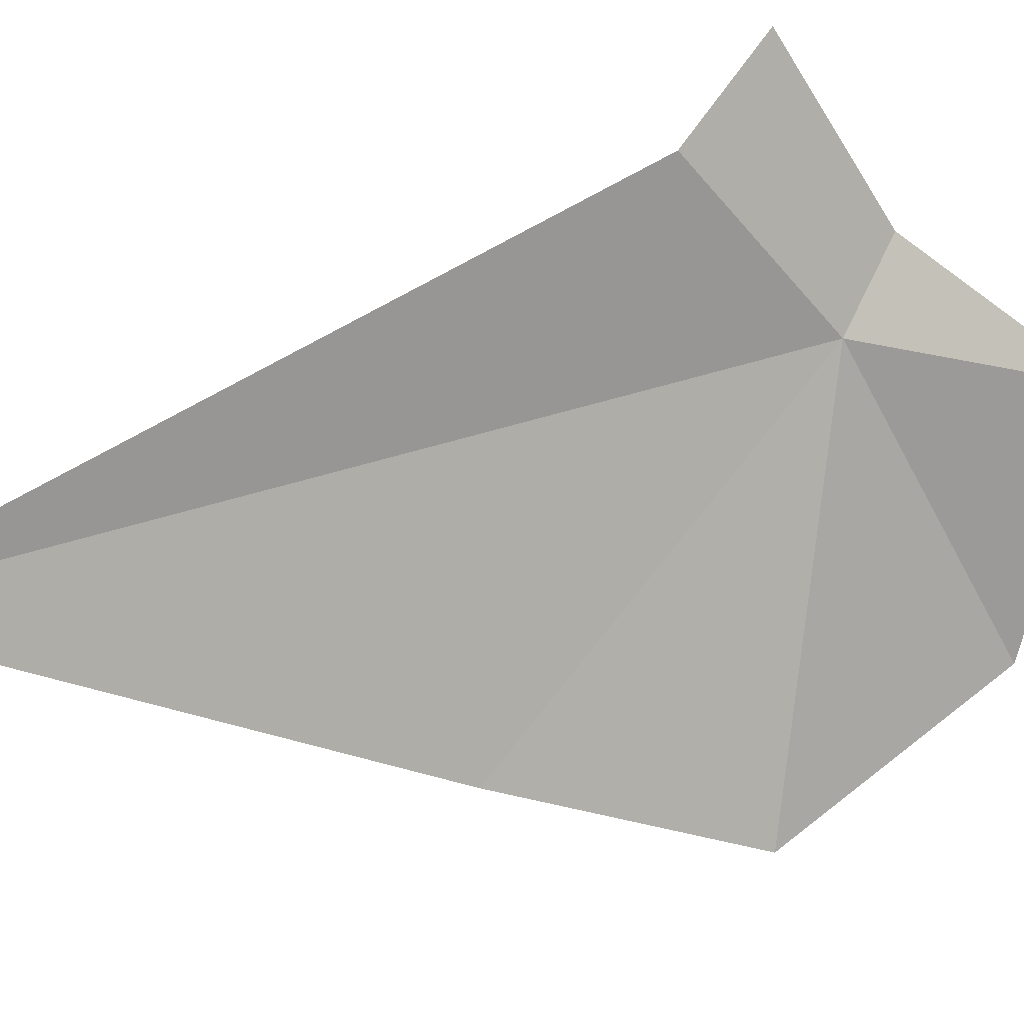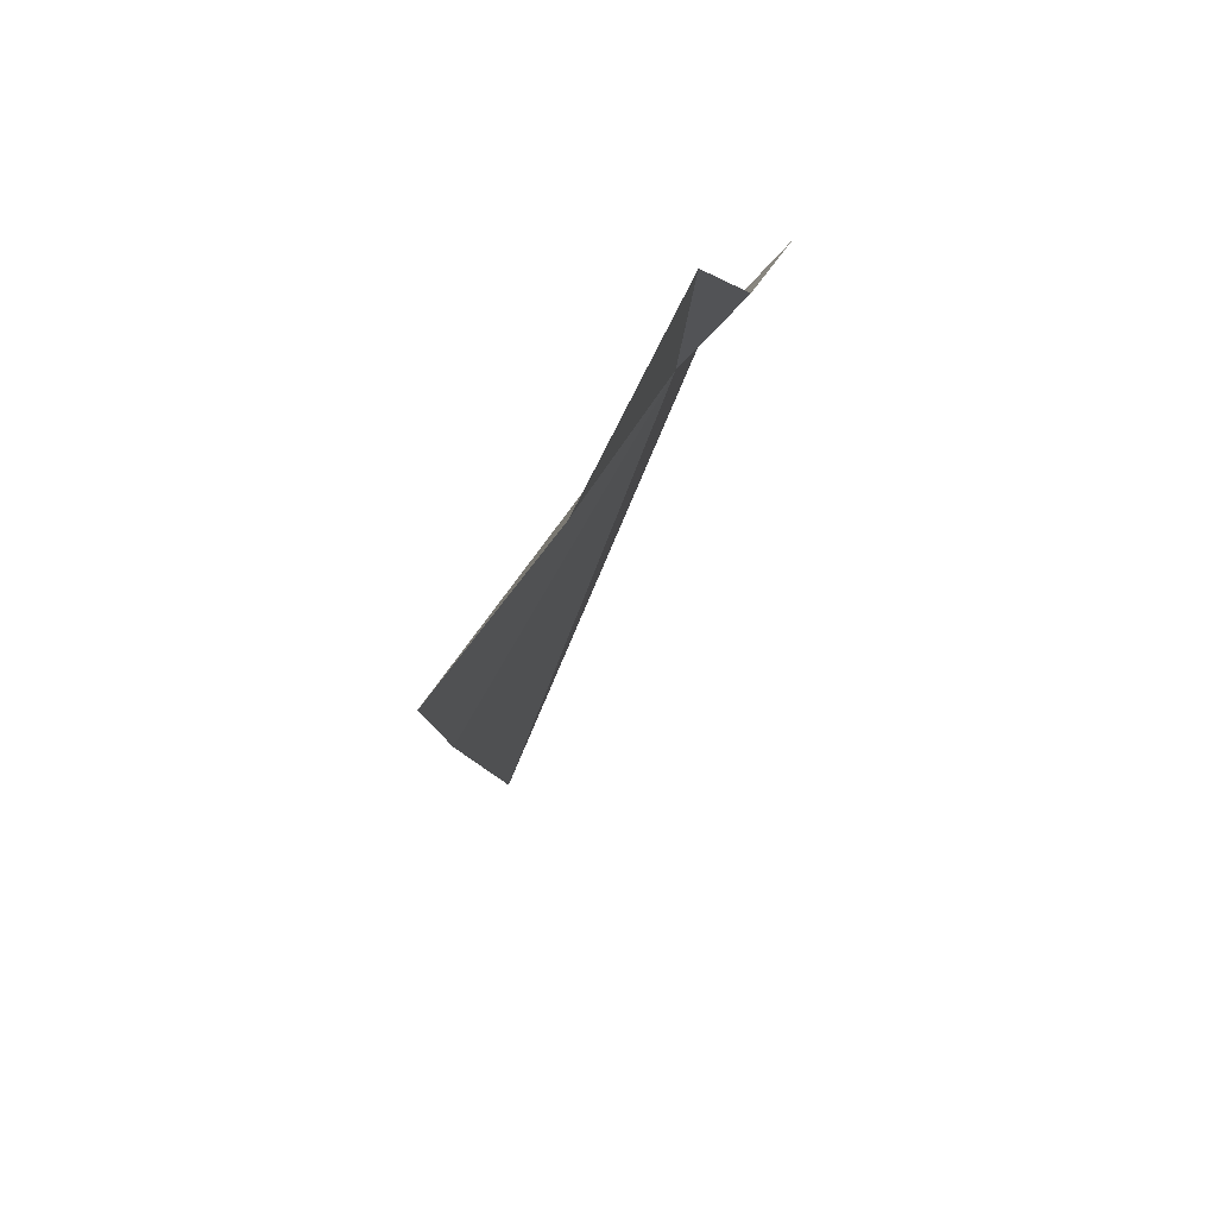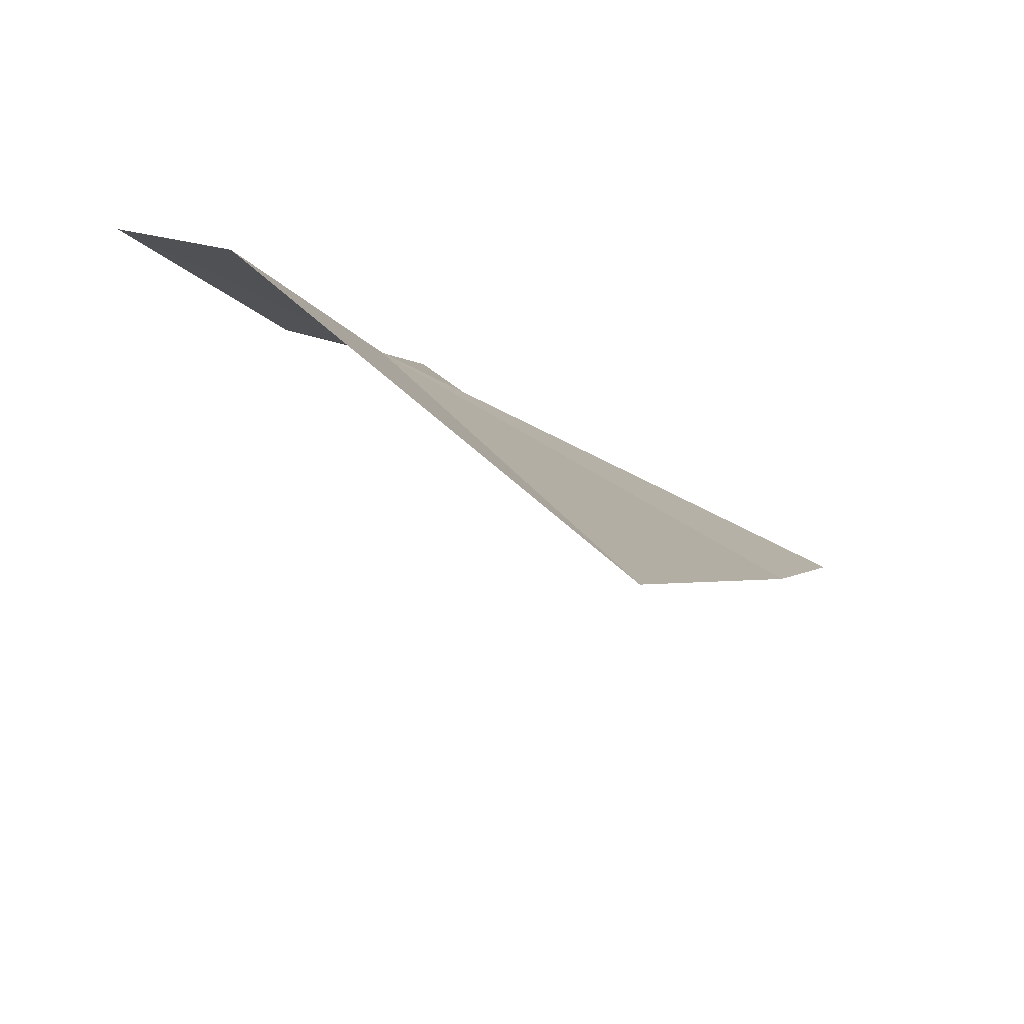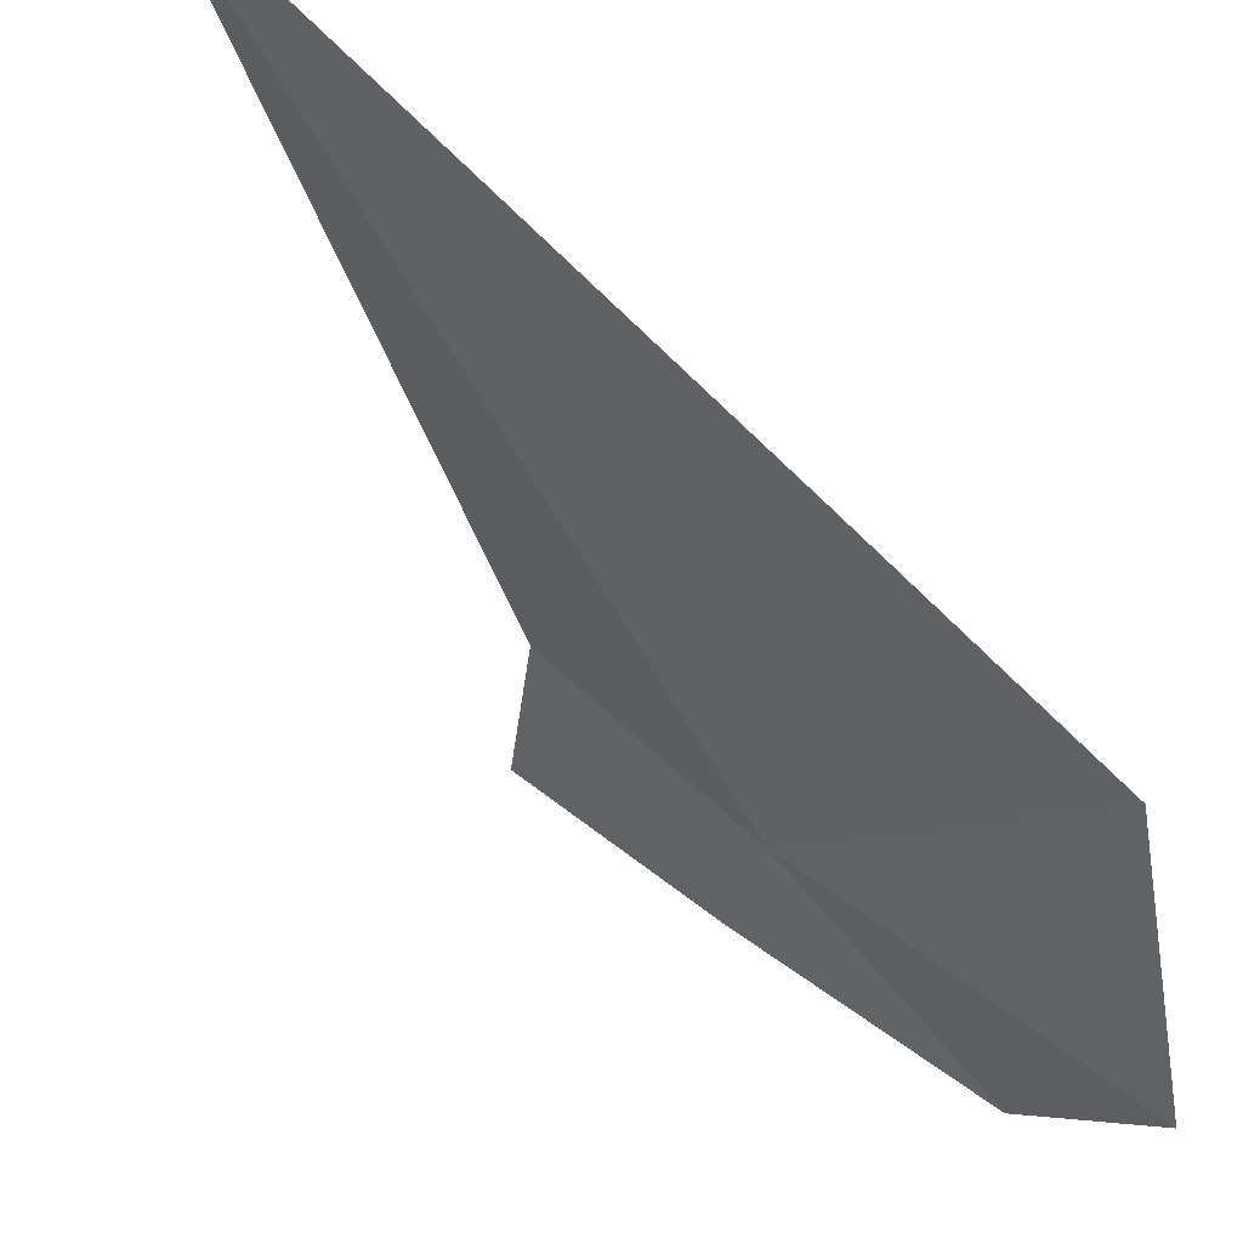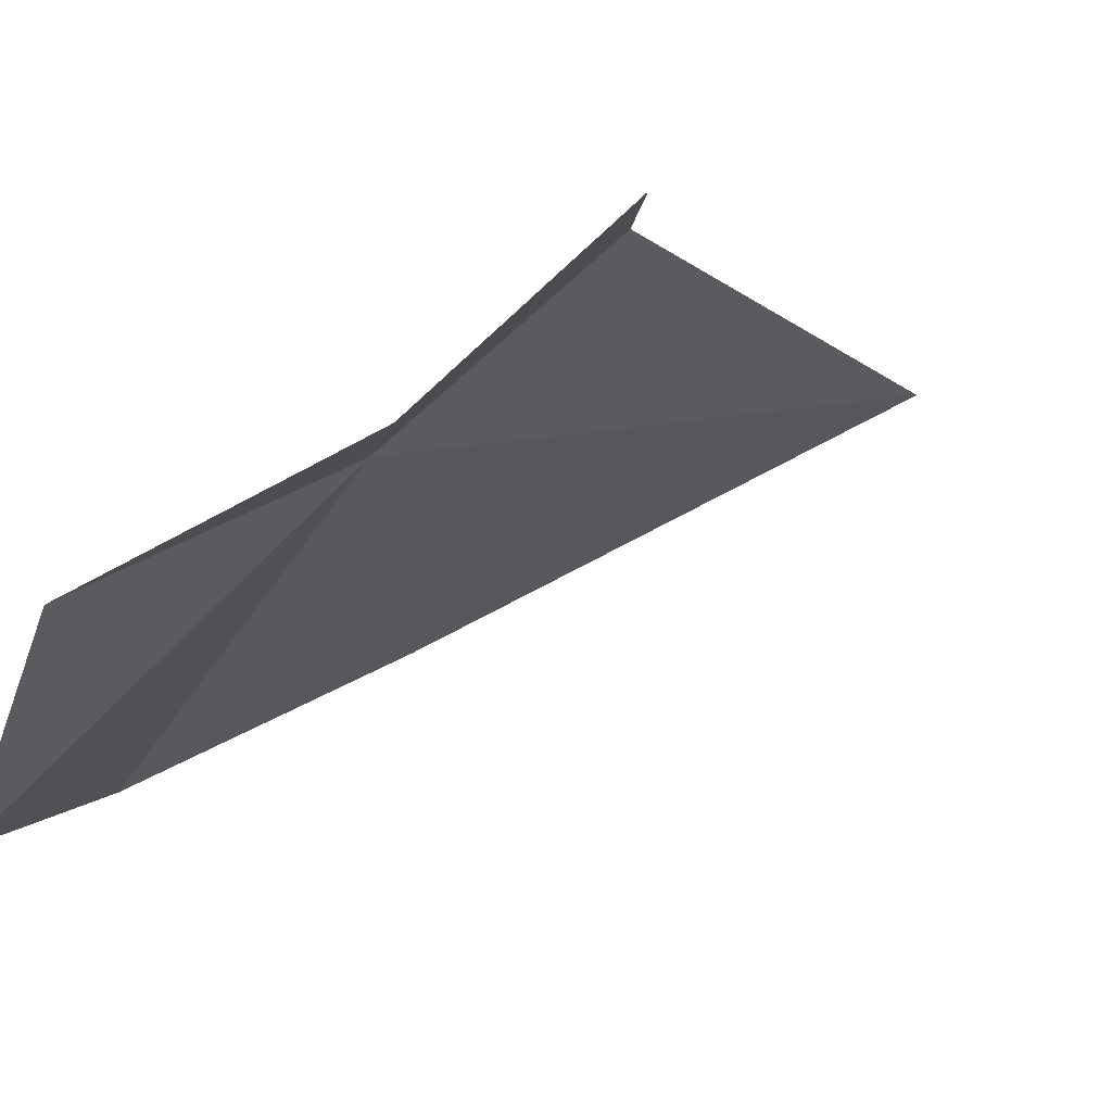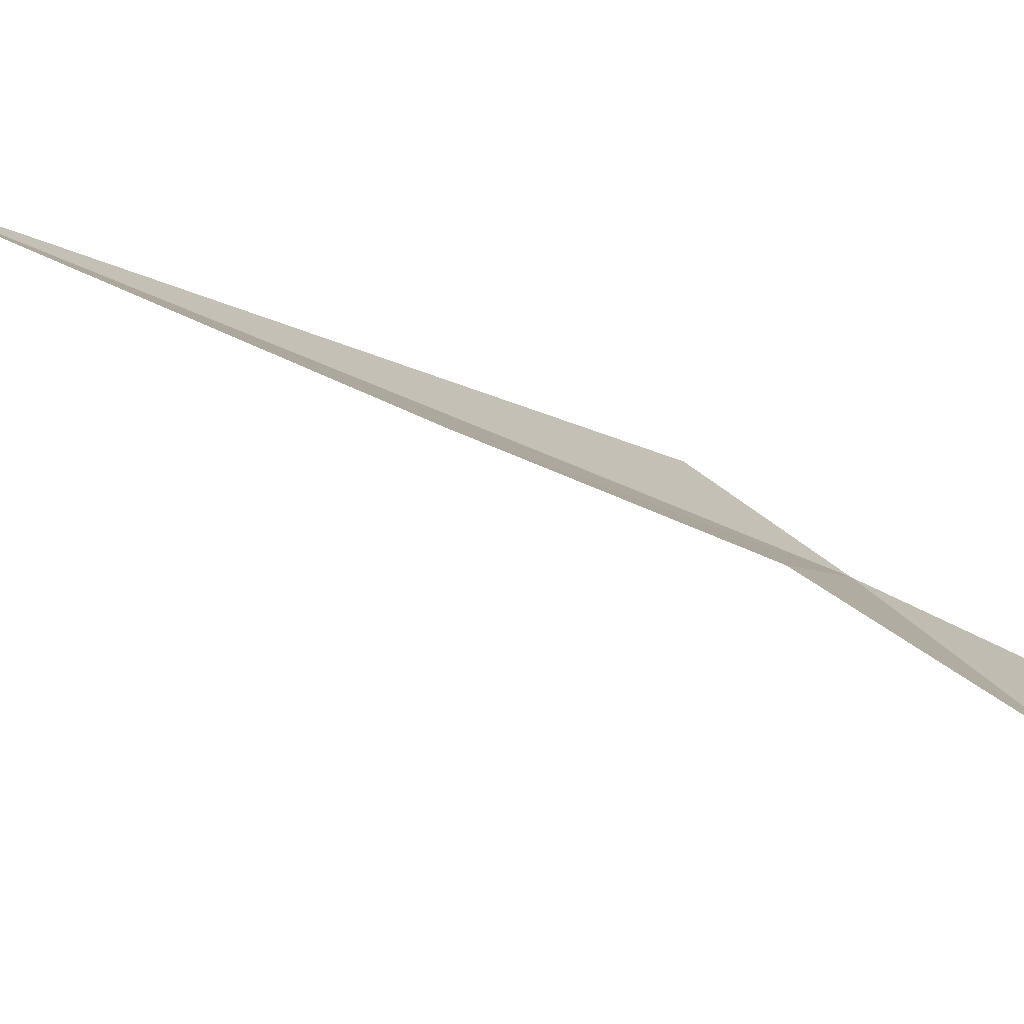
<metadata>
{"format":"obj","ext":"obj","renderer":"f3d","projection":"perspective","resolution":1024,"background":"white","views":[{"elev":75.1,"azim":75.1,"up":"+Z"},{"elev":44.1,"azim":150.9,"up":"+Y"},{"elev":30.3,"azim":-7.9,"up":"+Z"},{"elev":-33.4,"azim":33.7,"up":"+Z"},{"elev":-14.3,"azim":-142.6,"up":"+Z"},{"elev":-24.7,"azim":80.9,"up":"+Z"}]}
</metadata>
<code>
v 19.31 30.79 2.975
v 21.85 31.86 0.4805
v 19.91 33.1 1.622
v 23.02 29.27 1.366
v 22.1 26.98 2.713
v 18.5 31.48 2.906
v 17.06 30.72 4.354
v 20.11 22.49 5.567
v 17.97 29.68 4.597
f 1 2 3
f 1 5 4
f 1 4 2
f 1 3 6
f 1 6 7
f 1 9 8
f 1 8 5
f 1 7 9

</code>
